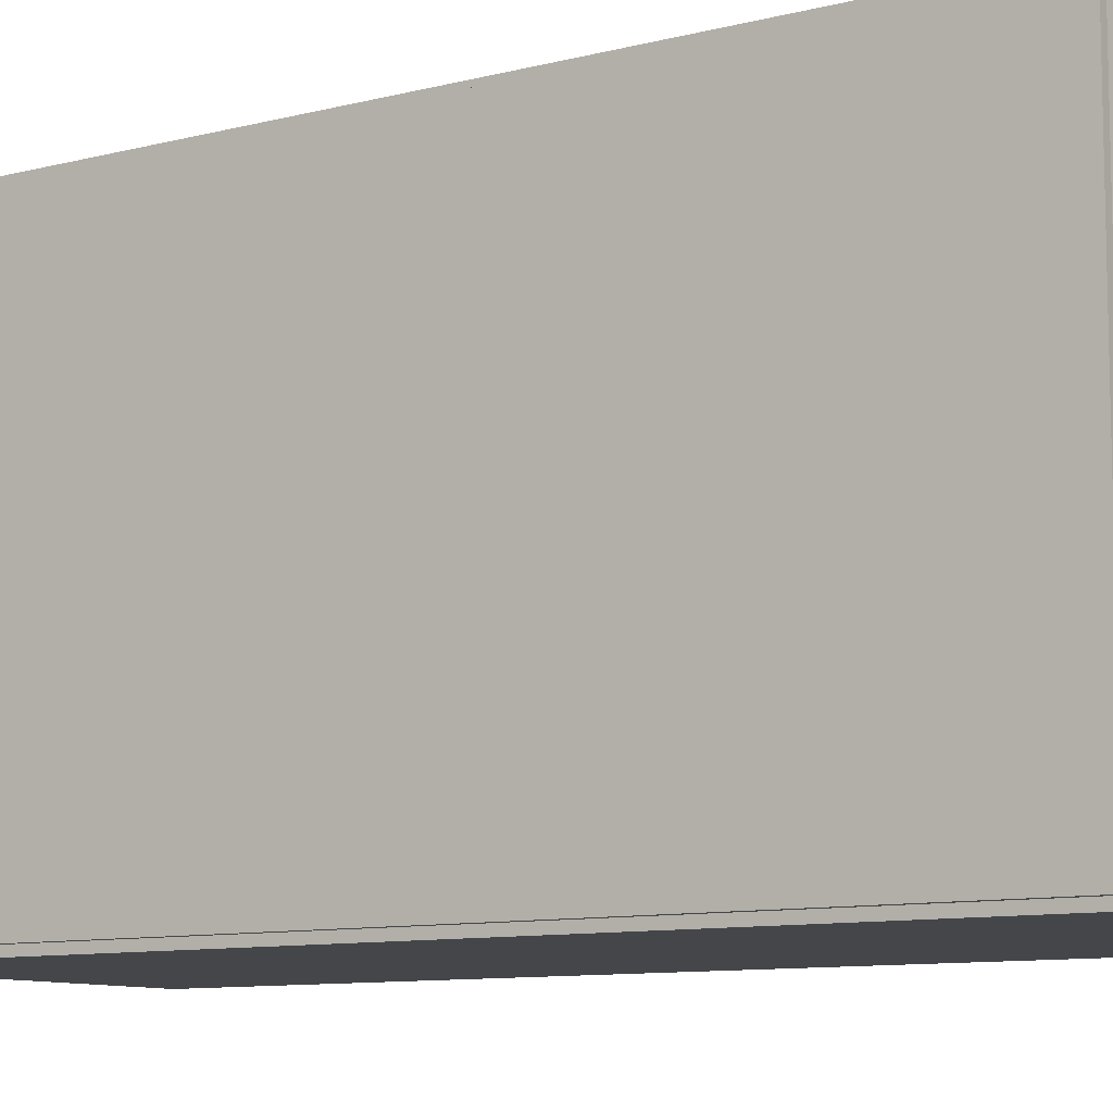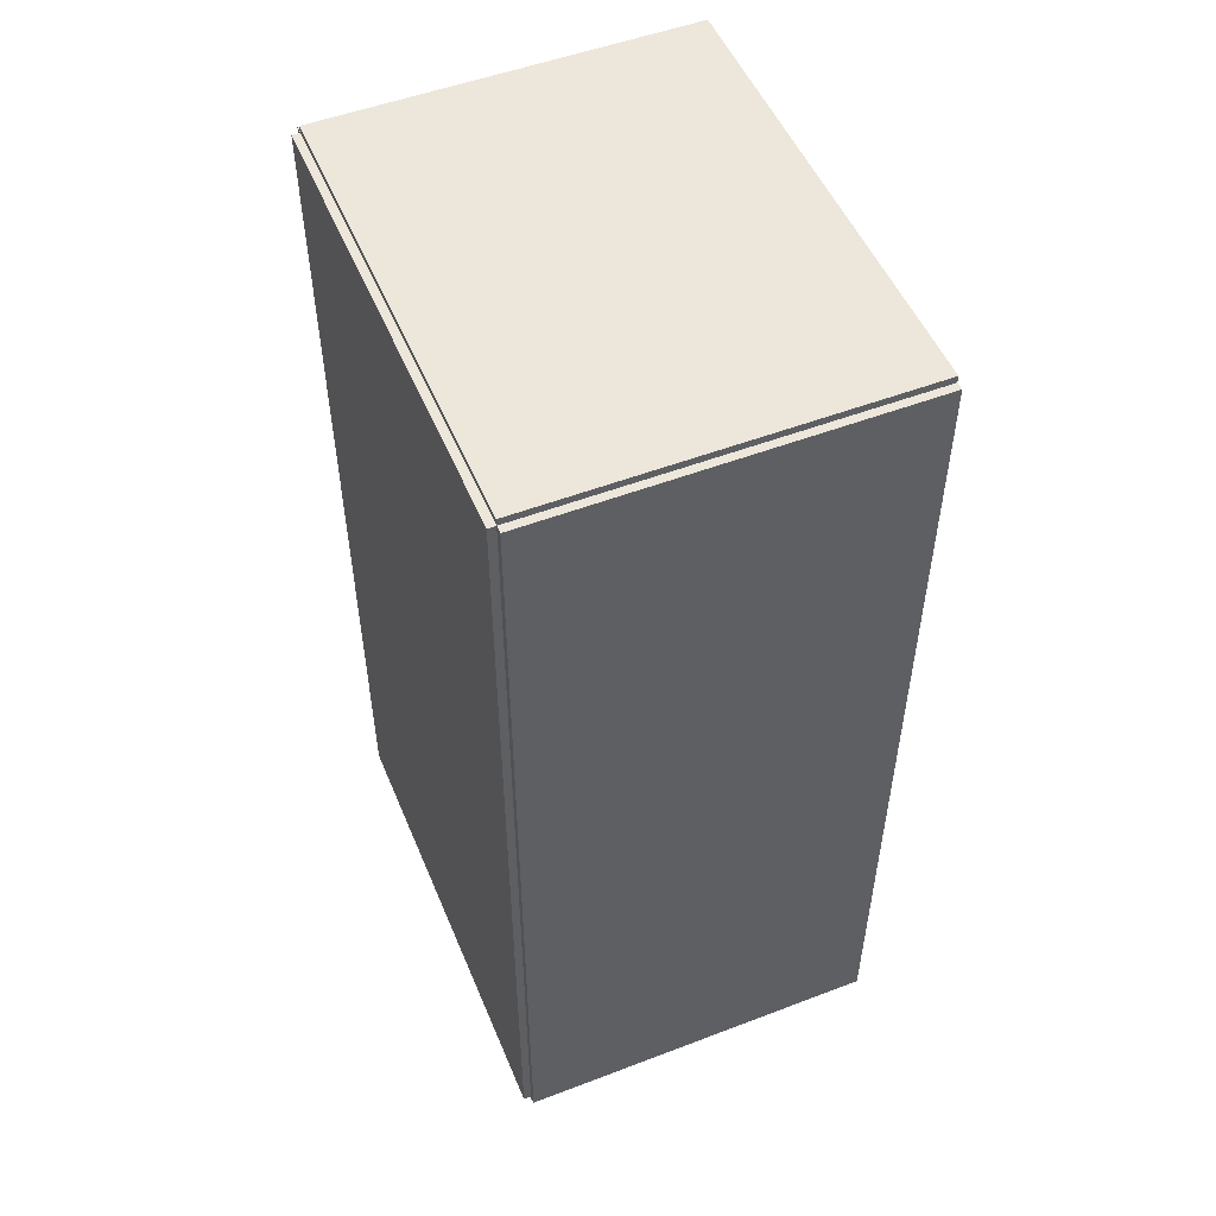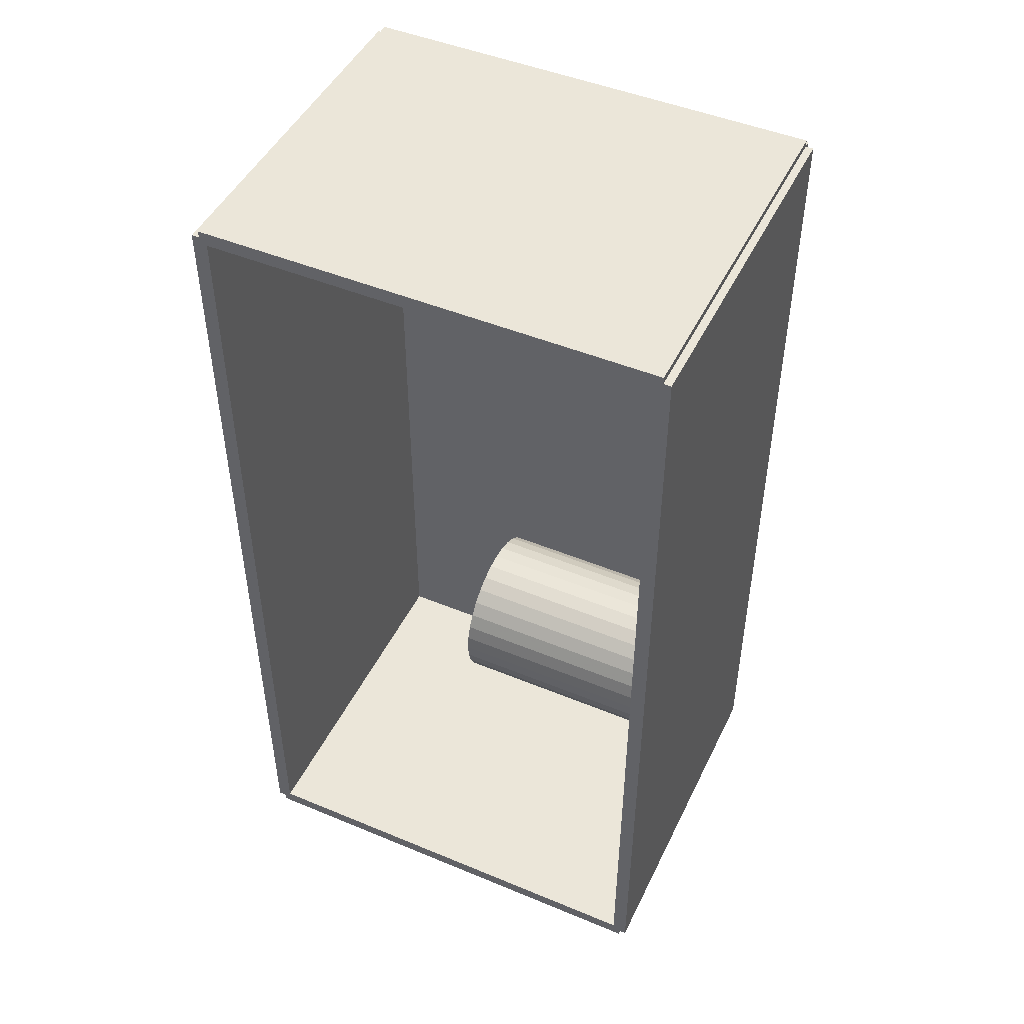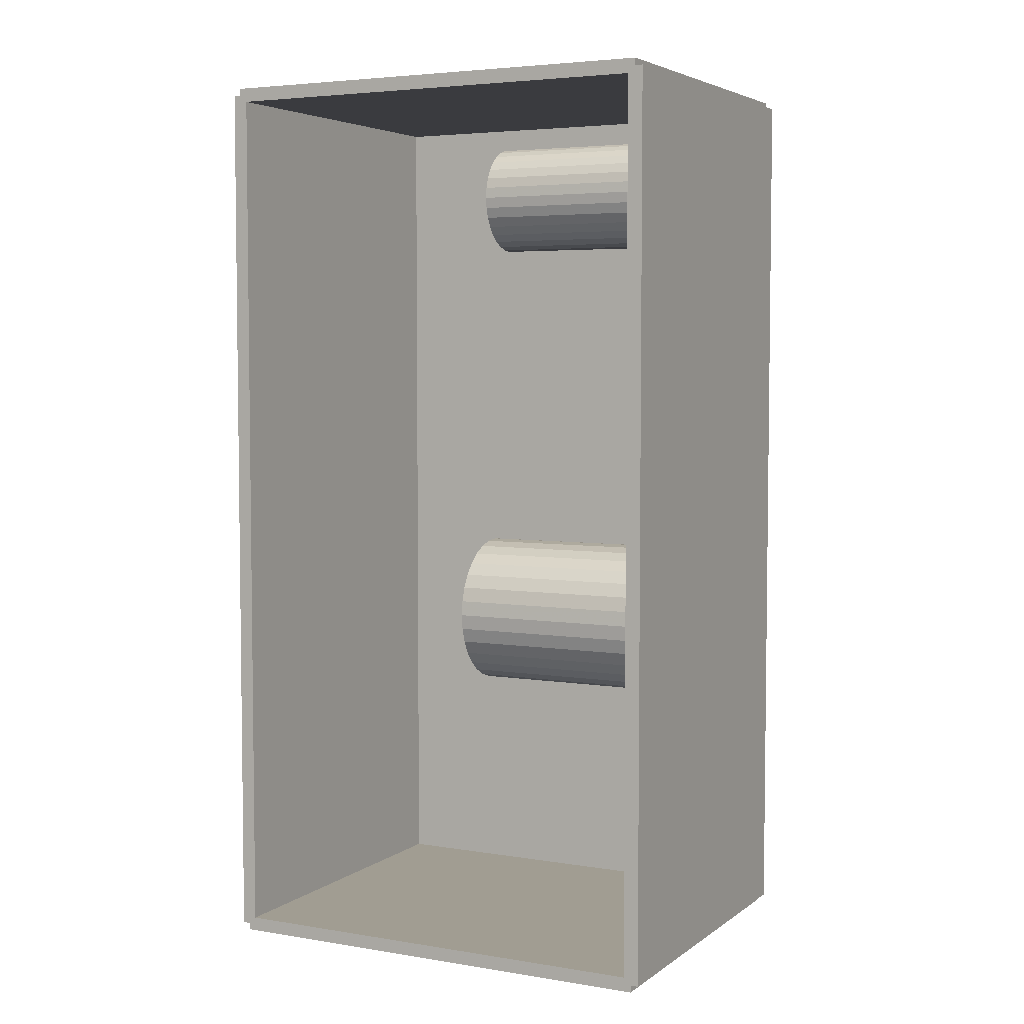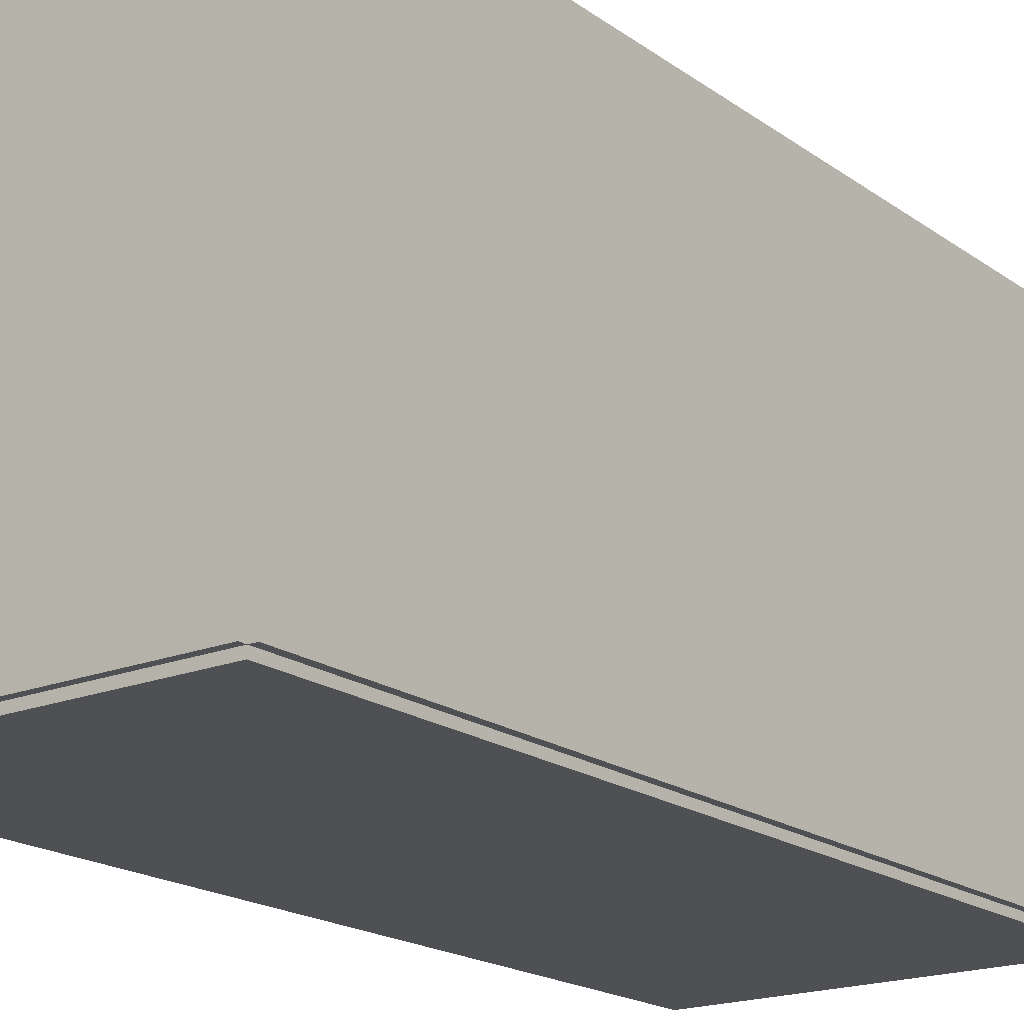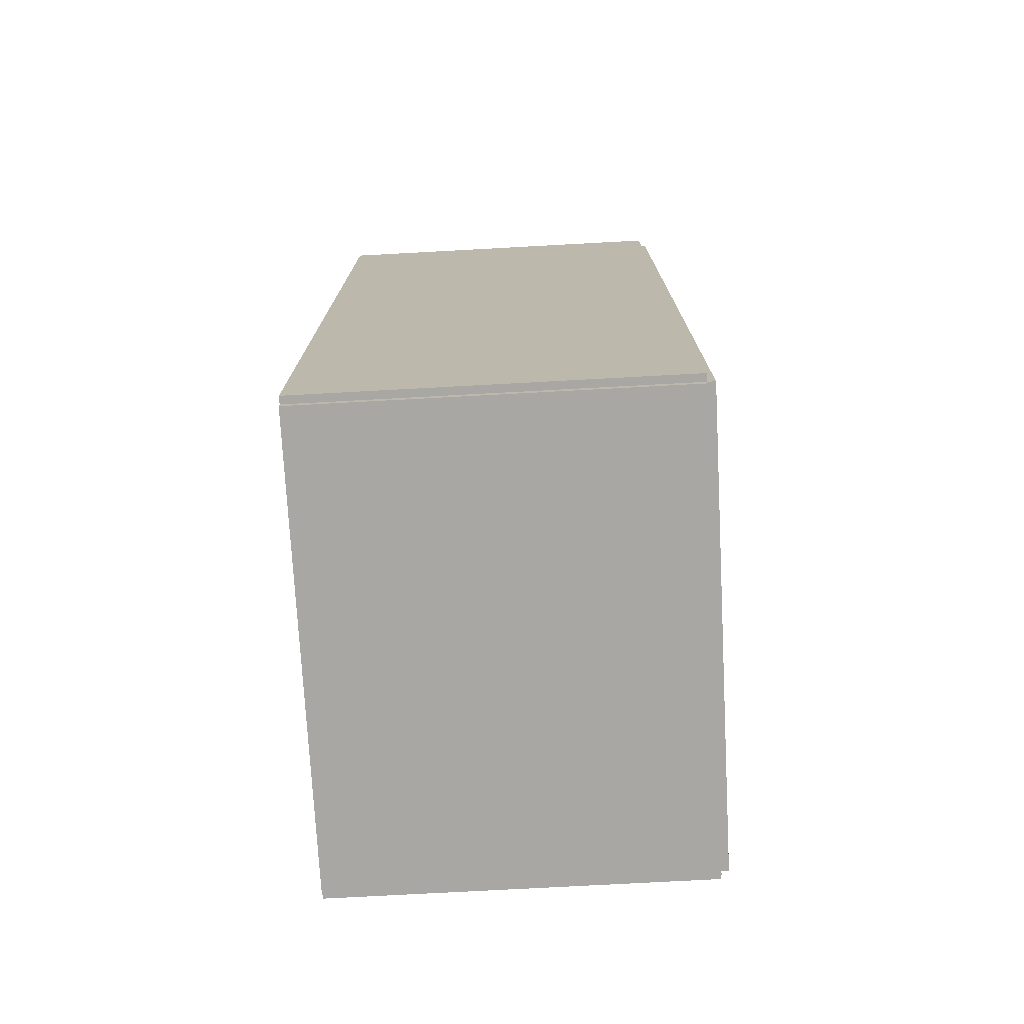
<metadata>
{"format":"obj","ext":"obj","renderer":"f3d","projection":"perspective","resolution":1024,"background":"white","views":[{"elev":-9.5,"azim":-55.7,"up":"+Z"},{"elev":51.8,"azim":-22.4,"up":"+Y"},{"elev":47.4,"azim":115.1,"up":"+Y"},{"elev":4.6,"azim":117.3,"up":"+Y"},{"elev":-19.0,"azim":-142.8,"up":"+Z"},{"elev":-74.7,"azim":-176.9,"up":"+Y"}]}
</metadata>
<code>
v -0.075 -0.1841 -0.003091
v -0.075 -0.1841 0.003091
v -0.075 0.1841 -0.003091
v -0.075 0.1841 0.003091
v 0.075 -0.1841 -0.003091
v 0.075 -0.1841 0.003091
v 0.075 0.1841 -0.003091
v 0.075 0.1841 0.003091
v -0.07191 -0.1841 0
v -0.07809 -0.1841 0
v -0.07191 0.1841 0
v -0.07809 0.1841 0
v -0.07191 -0.1841 0.1875
v -0.07809 -0.1841 0.1875
v -0.07191 0.1841 0.1875
v -0.07809 0.1841 0.1875
v -0.075 0.1813 0.1875
v -0.075 0.187 0.1875
v -0.075 0.1813 0
v -0.075 0.187 0
v 0.075 0.1813 0.1875
v 0.075 0.187 0.1875
v 0.075 0.1813 0
v 0.075 0.187 0
v -0.075 -0.1813 0
v -0.075 -0.187 0
v -0.075 -0.1813 0.1875
v -0.075 -0.187 0.1875
v 0.075 -0.1813 0
v 0.075 -0.187 0
v 0.075 -0.1813 0.1875
v 0.075 -0.187 0.1875
v -0.075 -0.1841 0.1844
v -0.075 -0.1841 0.1906
v -0.075 0.1841 0.1844
v -0.075 0.1841 0.1906
v 0.075 -0.1841 0.1844
v 0.075 -0.1841 0.1906
v 0.075 0.1841 0.1844
v 0.075 0.1841 0.1906
v -5.7e-06 0.1403 0.006182
v 0.02246 0.1403 0.006182
v 0.02246 0.1403 0.0942
v -5.7e-06 0.1403 0.0942
v 0.02203 0.1447 0.006182
v 0.02203 0.1447 0.0942
v 0.02075 0.1489 0.006182
v 0.02075 0.1489 0.0942
v 0.01868 0.1528 0.006182
v 0.01868 0.1528 0.0942
v 0.01588 0.1562 0.006182
v 0.01588 0.1562 0.0942
v 0.01248 0.159 0.006182
v 0.01248 0.159 0.0942
v 0.008593 0.1611 0.006182
v 0.008593 0.1611 0.0942
v 0.004378 0.1624 0.006182
v 0.004378 0.1624 0.0942
v -5.7e-06 0.1628 0.006182
v -5.7e-06 0.1628 0.0942
v -0.004389 0.1624 0.006182
v -0.004389 0.1624 0.0942
v -0.008604 0.1611 0.006182
v -0.008604 0.1611 0.0942
v -0.01249 0.159 0.006182
v -0.01249 0.159 0.0942
v -0.01589 0.1562 0.006182
v -0.01589 0.1562 0.0942
v -0.01869 0.1528 0.006182
v -0.01869 0.1528 0.0942
v -0.02076 0.1489 0.006182
v -0.02076 0.1489 0.0942
v -0.02204 0.1447 0.006182
v -0.02204 0.1447 0.0942
v -0.02247 0.1403 0.006182
v -0.02247 0.1403 0.0942
v -0.02204 0.1359 0.006182
v -0.02204 0.1359 0.0942
v -0.02076 0.1317 0.006182
v -0.02076 0.1317 0.0942
v -0.01869 0.1278 0.006182
v -0.01869 0.1278 0.0942
v -0.01589 0.1244 0.006182
v -0.01589 0.1244 0.0942
v -0.01249 0.1216 0.006182
v -0.01249 0.1216 0.0942
v -0.008604 0.1196 0.006182
v -0.008604 0.1196 0.0942
v -0.004389 0.1183 0.006182
v -0.004389 0.1183 0.0942
v -5.7e-06 0.1178 0.006182
v -5.7e-06 0.1178 0.0942
v 0.004378 0.1183 0.006182
v 0.004378 0.1183 0.0942
v 0.008593 0.1196 0.006182
v 0.008593 0.1196 0.0942
v 0.01248 0.1216 0.006182
v 0.01248 0.1216 0.0942
v 0.01588 0.1244 0.006182
v 0.01588 0.1244 0.0942
v 0.01868 0.1278 0.006182
v 0.01868 0.1278 0.0942
v 0.02075 0.1317 0.006182
v 0.02075 0.1317 0.0942
v 0.02203 0.1359 0.006182
v 0.02203 0.1359 0.0942
v 0.01745 -0.04142 0.006182
v 0.04843 -0.04142 0.006182
v 0.04843 -0.04142 0.0925
v 0.01745 -0.04142 0.0925
v 0.04784 -0.03538 0.006182
v 0.04784 -0.03538 0.0925
v 0.04607 -0.02956 0.006182
v 0.04607 -0.02956 0.0925
v 0.04321 -0.02421 0.006182
v 0.04321 -0.02421 0.0925
v 0.03936 -0.01951 0.006182
v 0.03936 -0.01951 0.0925
v 0.03466 -0.01566 0.006182
v 0.03466 -0.01566 0.0925
v 0.02931 -0.0128 0.006182
v 0.02931 -0.0128 0.0925
v 0.0235 -0.01103 0.006182
v 0.0235 -0.01103 0.0925
v 0.01745 -0.01044 0.006182
v 0.01745 -0.01044 0.0925
v 0.01141 -0.01103 0.006182
v 0.01141 -0.01103 0.0925
v 0.005595 -0.0128 0.006182
v 0.005595 -0.0128 0.0925
v 0.0002386 -0.01566 0.006182
v 0.0002386 -0.01566 0.0925
v -0.004456 -0.01951 0.006182
v -0.004456 -0.01951 0.0925
v -0.008309 -0.02421 0.006182
v -0.008309 -0.02421 0.0925
v -0.01117 -0.02956 0.006182
v -0.01117 -0.02956 0.0925
v -0.01294 -0.03538 0.006182
v -0.01294 -0.03538 0.0925
v -0.01353 -0.04142 0.006182
v -0.01353 -0.04142 0.0925
v -0.01294 -0.04746 0.006182
v -0.01294 -0.04746 0.0925
v -0.01117 -0.05328 0.006182
v -0.01117 -0.05328 0.0925
v -0.008309 -0.05863 0.006182
v -0.008309 -0.05863 0.0925
v -0.004456 -0.06333 0.006182
v -0.004456 -0.06333 0.0925
v 0.0002386 -0.06718 0.006182
v 0.0002386 -0.06718 0.0925
v 0.005595 -0.07004 0.006182
v 0.005595 -0.07004 0.0925
v 0.01141 -0.07181 0.006182
v 0.01141 -0.07181 0.0925
v 0.01745 -0.0724 0.006182
v 0.01745 -0.0724 0.0925
v 0.0235 -0.07181 0.006182
v 0.0235 -0.07181 0.0925
v 0.02931 -0.07004 0.006182
v 0.02931 -0.07004 0.0925
v 0.03466 -0.06718 0.006182
v 0.03466 -0.06718 0.0925
v 0.03936 -0.06333 0.006182
v 0.03936 -0.06333 0.0925
v 0.04321 -0.05863 0.006182
v 0.04321 -0.05863 0.0925
v 0.04607 -0.05328 0.006182
v 0.04607 -0.05328 0.0925
v 0.04784 -0.04746 0.006182
v 0.04784 -0.04746 0.0925
f 2 4 1
f 5 2 1
f 1 4 3
f 3 5 1
f 2 8 4
f 6 2 5
f 6 8 2
f 4 8 3
f 7 5 3
f 3 8 7
f 7 6 5
f 8 6 7
f 10 12 9
f 13 10 9
f 9 12 11
f 11 13 9
f 10 16 12
f 14 10 13
f 14 16 10
f 12 16 11
f 15 13 11
f 11 16 15
f 15 14 13
f 16 14 15
f 18 20 17
f 21 18 17
f 17 20 19
f 19 21 17
f 18 24 20
f 22 18 21
f 22 24 18
f 20 24 19
f 23 21 19
f 19 24 23
f 23 22 21
f 24 22 23
f 26 28 25
f 29 26 25
f 25 28 27
f 27 29 25
f 26 32 28
f 30 26 29
f 30 32 26
f 28 32 27
f 31 29 27
f 27 32 31
f 31 30 29
f 32 30 31
f 34 36 33
f 37 34 33
f 33 36 35
f 35 37 33
f 34 40 36
f 38 34 37
f 38 40 34
f 36 40 35
f 39 37 35
f 35 40 39
f 39 38 37
f 40 38 39
f 42 41 45
f 42 45 43
f 43 45 46
f 43 46 44
f 45 41 47
f 45 47 46
f 46 47 48
f 46 48 44
f 47 41 49
f 47 49 48
f 48 49 50
f 48 50 44
f 49 41 51
f 49 51 50
f 50 51 52
f 50 52 44
f 51 41 53
f 51 53 52
f 52 53 54
f 52 54 44
f 53 41 55
f 53 55 54
f 54 55 56
f 54 56 44
f 55 41 57
f 55 57 56
f 56 57 58
f 56 58 44
f 57 41 59
f 57 59 58
f 58 59 60
f 58 60 44
f 59 41 61
f 59 61 60
f 60 61 62
f 60 62 44
f 61 41 63
f 61 63 62
f 62 63 64
f 62 64 44
f 63 41 65
f 63 65 64
f 64 65 66
f 64 66 44
f 65 41 67
f 65 67 66
f 66 67 68
f 66 68 44
f 67 41 69
f 67 69 68
f 68 69 70
f 68 70 44
f 69 41 71
f 69 71 70
f 70 71 72
f 70 72 44
f 71 41 73
f 71 73 72
f 72 73 74
f 72 74 44
f 73 41 75
f 73 75 74
f 74 75 76
f 74 76 44
f 75 41 77
f 75 77 76
f 76 77 78
f 76 78 44
f 77 41 79
f 77 79 78
f 78 79 80
f 78 80 44
f 79 41 81
f 79 81 80
f 80 81 82
f 80 82 44
f 81 41 83
f 81 83 82
f 82 83 84
f 82 84 44
f 83 41 85
f 83 85 84
f 84 85 86
f 84 86 44
f 85 41 87
f 85 87 86
f 86 87 88
f 86 88 44
f 87 41 89
f 87 89 88
f 88 89 90
f 88 90 44
f 89 41 91
f 89 91 90
f 90 91 92
f 90 92 44
f 91 41 93
f 91 93 92
f 92 93 94
f 92 94 44
f 93 41 95
f 93 95 94
f 94 95 96
f 94 96 44
f 95 41 97
f 95 97 96
f 96 97 98
f 96 98 44
f 97 41 99
f 97 99 98
f 98 99 100
f 98 100 44
f 99 41 101
f 99 101 100
f 100 101 102
f 100 102 44
f 101 41 103
f 101 103 102
f 102 103 104
f 102 104 44
f 103 41 105
f 103 105 104
f 104 105 106
f 104 106 44
f 105 41 42
f 105 42 106
f 106 42 43
f 106 43 44
f 108 107 111
f 108 111 109
f 109 111 112
f 109 112 110
f 111 107 113
f 111 113 112
f 112 113 114
f 112 114 110
f 113 107 115
f 113 115 114
f 114 115 116
f 114 116 110
f 115 107 117
f 115 117 116
f 116 117 118
f 116 118 110
f 117 107 119
f 117 119 118
f 118 119 120
f 118 120 110
f 119 107 121
f 119 121 120
f 120 121 122
f 120 122 110
f 121 107 123
f 121 123 122
f 122 123 124
f 122 124 110
f 123 107 125
f 123 125 124
f 124 125 126
f 124 126 110
f 125 107 127
f 125 127 126
f 126 127 128
f 126 128 110
f 127 107 129
f 127 129 128
f 128 129 130
f 128 130 110
f 129 107 131
f 129 131 130
f 130 131 132
f 130 132 110
f 131 107 133
f 131 133 132
f 132 133 134
f 132 134 110
f 133 107 135
f 133 135 134
f 134 135 136
f 134 136 110
f 135 107 137
f 135 137 136
f 136 137 138
f 136 138 110
f 137 107 139
f 137 139 138
f 138 139 140
f 138 140 110
f 139 107 141
f 139 141 140
f 140 141 142
f 140 142 110
f 141 107 143
f 141 143 142
f 142 143 144
f 142 144 110
f 143 107 145
f 143 145 144
f 144 145 146
f 144 146 110
f 145 107 147
f 145 147 146
f 146 147 148
f 146 148 110
f 147 107 149
f 147 149 148
f 148 149 150
f 148 150 110
f 149 107 151
f 149 151 150
f 150 151 152
f 150 152 110
f 151 107 153
f 151 153 152
f 152 153 154
f 152 154 110
f 153 107 155
f 153 155 154
f 154 155 156
f 154 156 110
f 155 107 157
f 155 157 156
f 156 157 158
f 156 158 110
f 157 107 159
f 157 159 158
f 158 159 160
f 158 160 110
f 159 107 161
f 159 161 160
f 160 161 162
f 160 162 110
f 161 107 163
f 161 163 162
f 162 163 164
f 162 164 110
f 163 107 165
f 163 165 164
f 164 165 166
f 164 166 110
f 165 107 167
f 165 167 166
f 166 167 168
f 166 168 110
f 167 107 169
f 167 169 168
f 168 169 170
f 168 170 110
f 169 107 171
f 169 171 170
f 170 171 172
f 170 172 110
f 171 107 108
f 171 108 172
f 172 108 109
f 172 109 110

</code>
